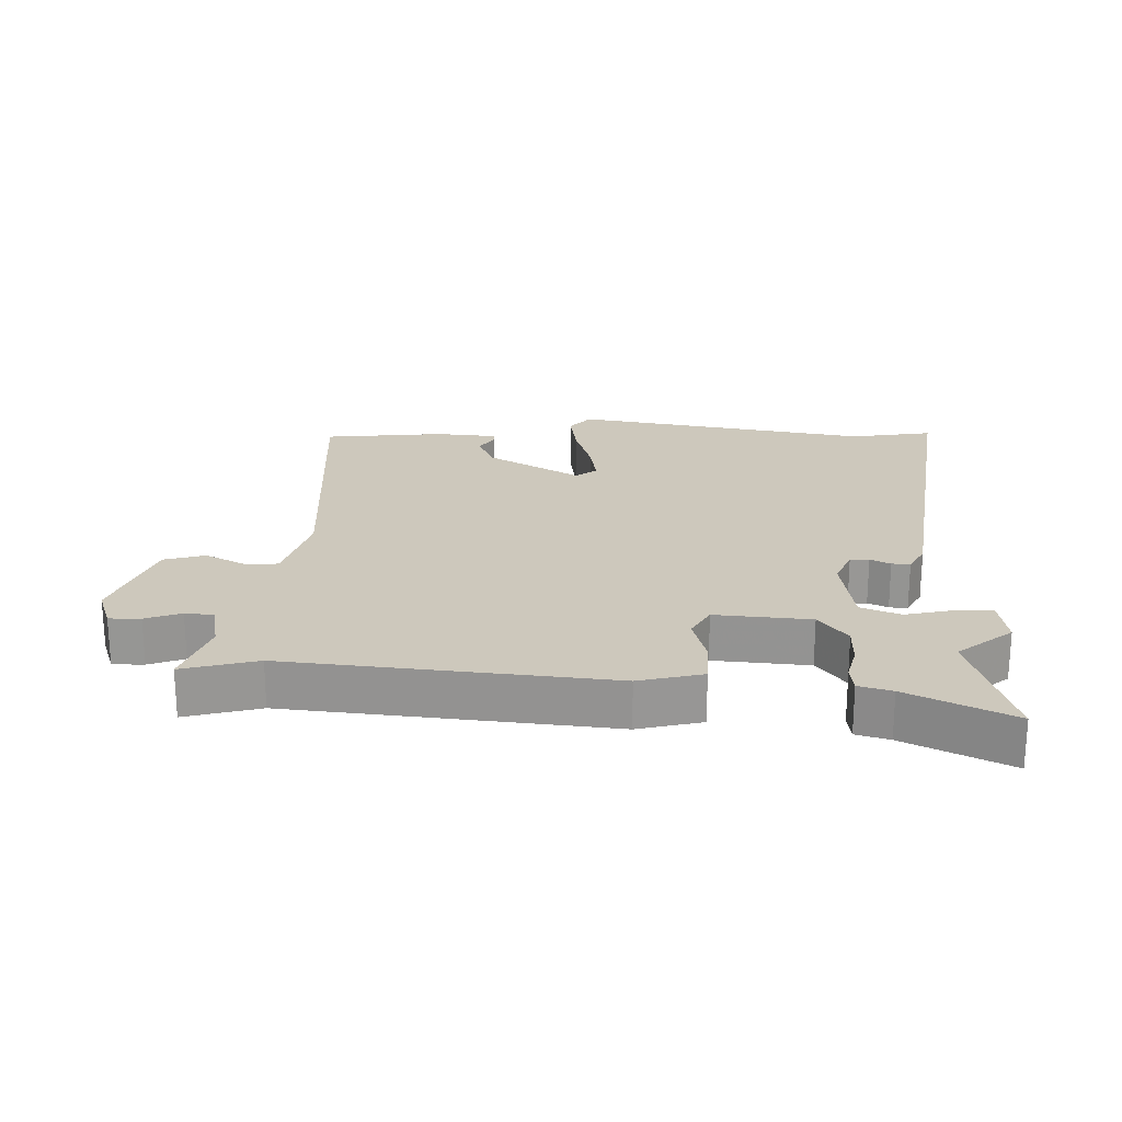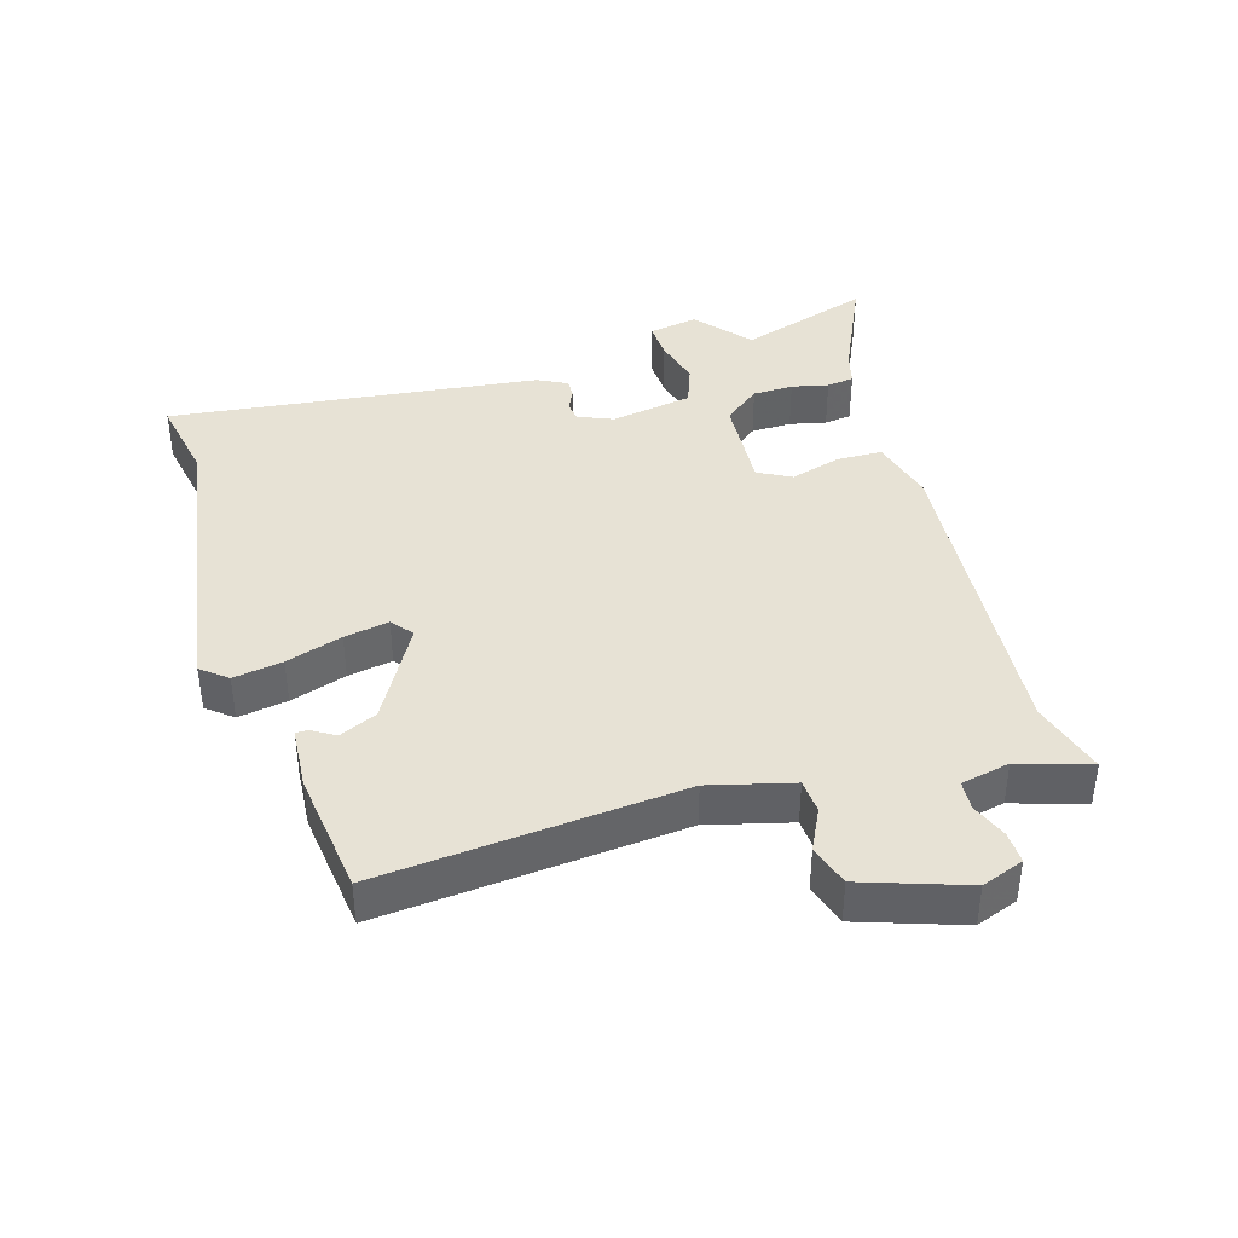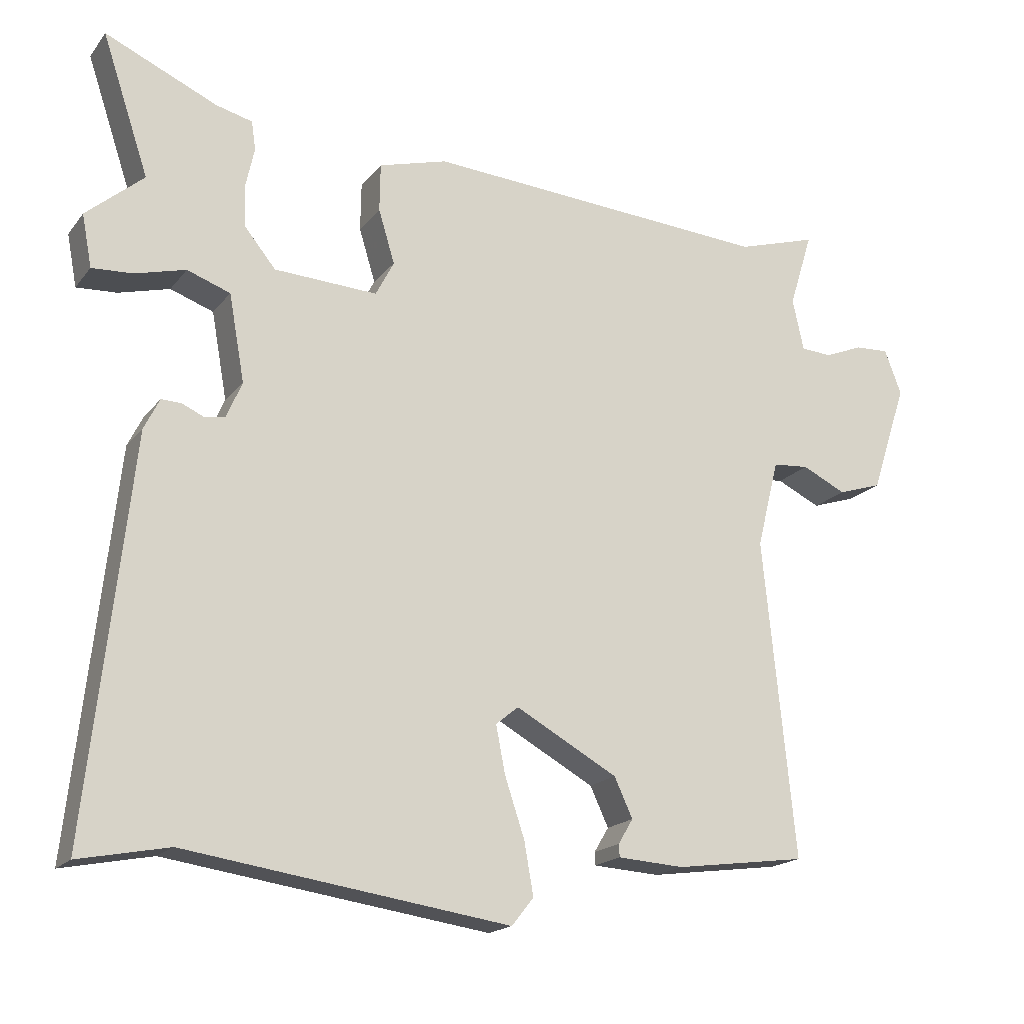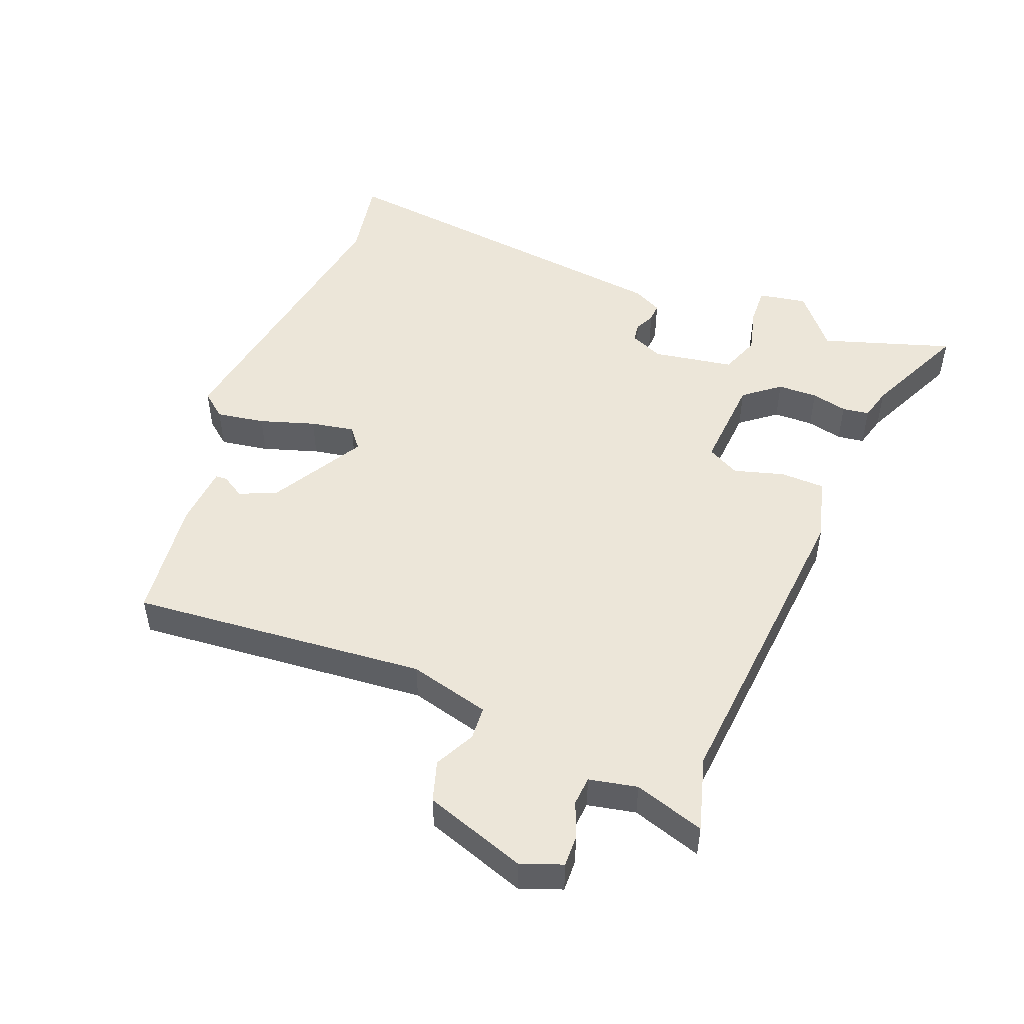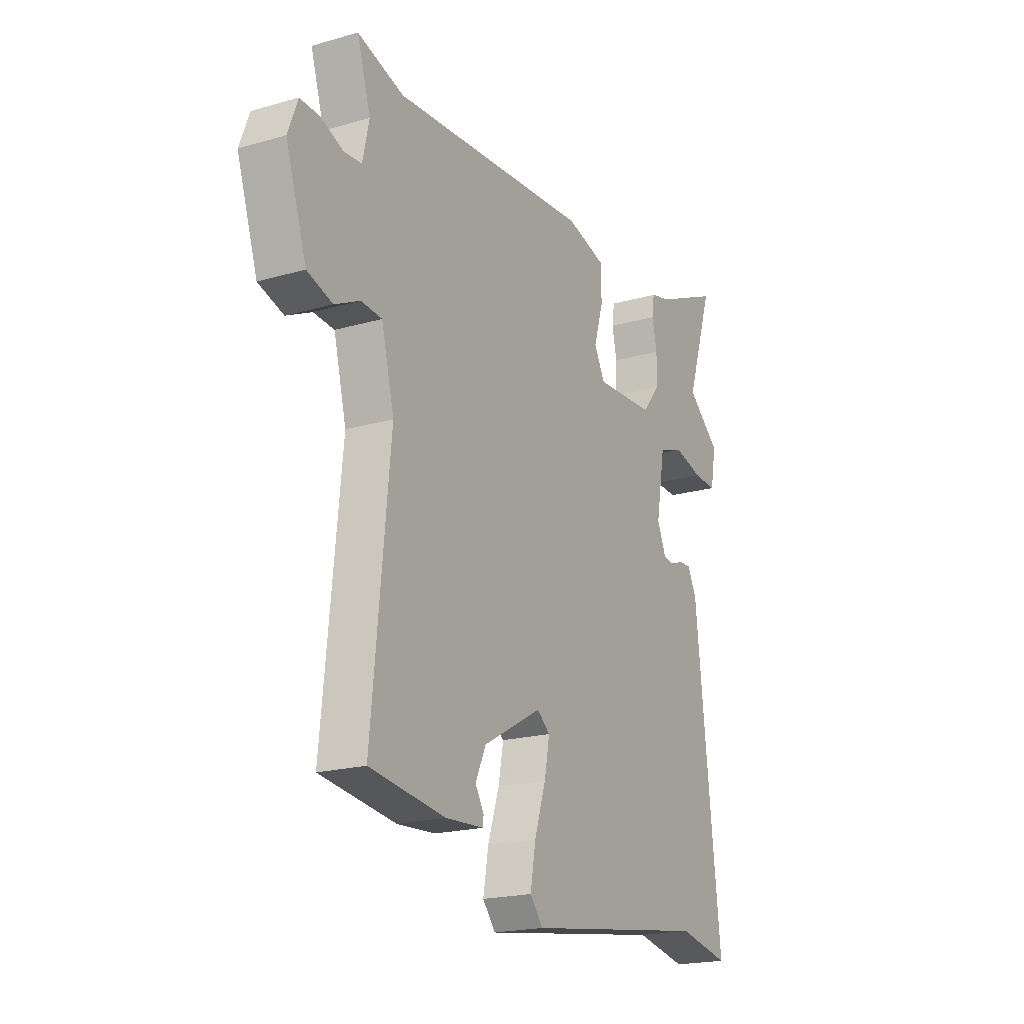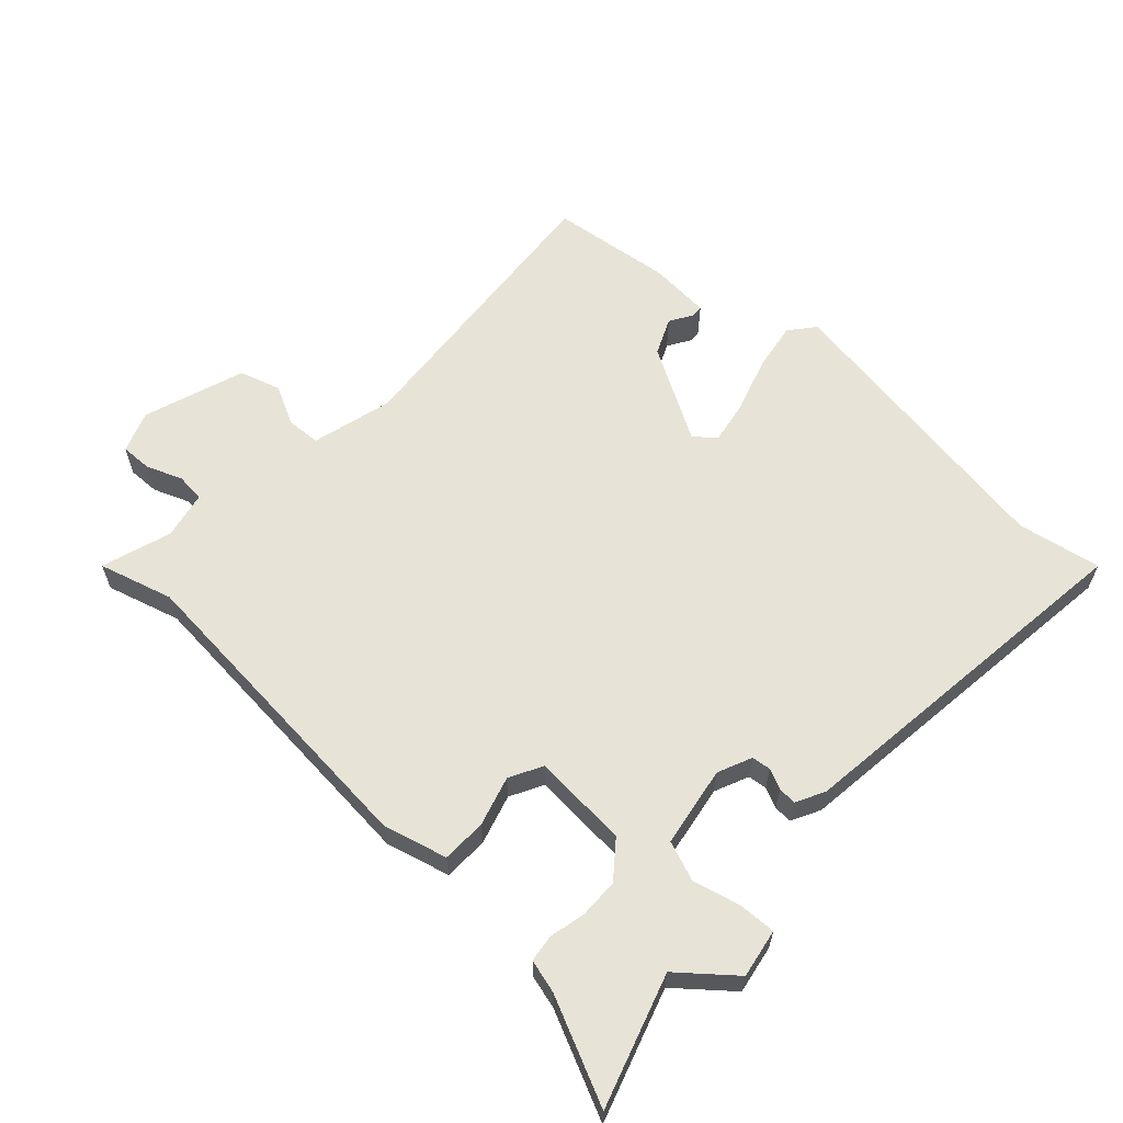
<metadata>
{"format":"obj","ext":"obj","renderer":"f3d","projection":"perspective","resolution":1024,"background":"white","views":[{"elev":22.2,"azim":3.3,"up":"+Y"},{"elev":40.2,"azim":-106.1,"up":"+Y"},{"elev":-18.1,"azim":154.3,"up":"+Z"},{"elev":49.4,"azim":-67.7,"up":"+Y"},{"elev":-19.9,"azim":-61.8,"up":"+Z"},{"elev":61.5,"azim":43.4,"up":"+Y"}]}
</metadata>
<code>
v -0.507 0.07 -0.425
v -0.462 0.07 0.025
v -0.493 0.07 0.149
v -0.544 0.07 0.153
v -0.606 0.07 0.123
v -0.668 0.07 0.143
v -0.719 0.07 0.298
v -0.695 0.07 0.361
v -0.647 0.07 0.359
v -0.593 0.07 0.337
v -0.549 0.07 0.34
v -0.533 0.07 0.413
v -0.566 0.07 0.52
v -0.453 0.07 0.486
v 0.037 0.07 0.521
v 0.134 0.07 0.494
v 0.135 0.07 0.426
v 0.112 0.07 0.35
v 0.138 0.07 0.3
v 0.284 0.07 0.308
v 0.328 0.07 0.362
v 0.33 0.07 0.423
v 0.318 0.07 0.478
v 0.324 0.07 0.519
v 0.375 0.07 0.532
v 0.534 0.07 0.603
v 0.468 0.07 0.405
v 0.549 0.07 0.336
v 0.535 0.07 0.262
v 0.478 0.07 0.265
v 0.406 0.07 0.284
v 0.345 0.07 0.262
v 0.323 0.07 0.139
v 0.345 0.07 0.087
v 0.374 0.07 0.083
v 0.405 0.07 0.097
v 0.433 0.07 0.098
v 0.455 0.07 0.054
v 0.516 0.07 -0.503
v 0.389 0.07 -0.478
v -0.068 0.07 -0.545
v -0.099 0.07 -0.506
v -0.086 0.07 -0.432
v -0.058 0.07 -0.348
v -0.045 0.07 -0.281
v -0.077 0.07 -0.255
v -0.221 0.07 -0.335
v -0.247 0.07 -0.391
v -0.226 0.07 -0.426
v -0.227 0.07 -0.444
v -0.321 0.07 -0.45
v -0.507 0 -0.425
v -0.462 0 0.025
v -0.493 0 0.149
v -0.544 0 0.153
v -0.606 0 0.123
v -0.668 0 0.143
v -0.719 0 0.298
v -0.695 0 0.361
v -0.647 0 0.359
v -0.593 0 0.337
v -0.549 0 0.34
v -0.533 0 0.413
v -0.566 0 0.52
v -0.453 0 0.486
v 0.037 0 0.521
v 0.134 0 0.494
v 0.135 0 0.426
v 0.112 0 0.35
v 0.138 0 0.3
v 0.284 0 0.308
v 0.328 0 0.362
v 0.33 0 0.423
v 0.318 0 0.478
v 0.324 0 0.519
v 0.375 0 0.532
v 0.534 0 0.603
v 0.468 0 0.405
v 0.549 0 0.336
v 0.535 0 0.262
v 0.478 0 0.265
v 0.406 0 0.284
v 0.345 0 0.262
v 0.323 0 0.139
v 0.345 0 0.087
v 0.374 0 0.083
v 0.405 0 0.097
v 0.433 0 0.098
v 0.455 0 0.054
v 0.516 0 -0.503
v 0.389 0 -0.478
v -0.068 0 -0.545
v -0.099 0 -0.506
v -0.086 0 -0.432
v -0.058 0 -0.348
v -0.045 0 -0.281
v -0.077 0 -0.255
v -0.221 0 -0.335
v -0.247 0 -0.391
v -0.226 0 -0.426
v -0.227 0 -0.444
v -0.321 0 -0.45
f 50 51 1
f 49 50 1
f 48 49 1
f 47 48 1 2
f 46 47 2 3
f 45 46 3
f 42 43 44
f 41 42 44
f 40 41 44
f 40 44 45
f 39 40 45
f 38 39 45
f 37 38 45
f 36 37 45
f 35 36 45
f 34 35 45 3
f 29 30 31
f 28 29 31
f 27 28 31
f 27 31 32
f 26 27 32
f 25 26 32
f 22 23 24 25
f 25 32 33
f 22 25 33
f 21 22 33
f 16 17 18
f 15 16 18
f 14 15 18
f 14 18 19
f 12 13 14 19
f 11 12 19
f 10 11 19
f 8 9 10
f 7 8 10
f 6 7 10
f 5 6 10
f 4 5 10
f 4 10 19
f 3 4 19
f 34 3 19
f 33 34 19
f 20 21 33
f 19 20 33
f 52 102 101
f 52 101 100
f 52 100 99
f 53 52 99 98
f 54 53 98 97
f 54 97 96
f 95 94 93
f 95 93 92
f 95 92 91
f 96 95 91
f 96 91 90
f 96 90 89
f 96 89 88
f 96 88 87
f 96 87 86
f 54 96 86 85
f 82 81 80
f 82 80 79
f 82 79 78
f 83 82 78
f 83 78 77
f 83 77 76
f 76 75 74 73
f 84 83 76
f 84 76 73
f 84 73 72
f 69 68 67
f 69 67 66
f 69 66 65
f 70 69 65
f 70 65 64 63
f 70 63 62
f 70 62 61
f 61 60 59
f 61 59 58
f 61 58 57
f 61 57 56
f 61 56 55
f 70 61 55
f 70 55 54
f 70 54 85
f 70 85 84
f 84 72 71
f 84 71 70
f 1 52 53 2
f 2 53 54 3
f 3 54 55 4
f 4 55 56 5
f 5 56 57 6
f 6 57 58 7
f 7 58 59 8
f 8 59 60 9
f 9 60 61 10
f 10 61 62 11
f 11 62 63 12
f 12 63 64 13
f 13 64 65 14
f 14 65 66 15
f 15 66 67 16
f 16 67 68 17
f 17 68 69 18
f 18 69 70 19
f 19 70 71 20
f 20 71 72 21
f 21 72 73 22
f 22 73 74 23
f 23 74 75 24
f 24 75 76 25
f 25 76 77 26
f 26 77 78 27
f 27 78 79 28
f 28 79 80 29
f 29 80 81 30
f 30 81 82 31
f 31 82 83 32
f 32 83 84 33
f 33 84 85 34
f 34 85 86 35
f 35 86 87 36
f 36 87 88 37
f 37 88 89 38
f 38 89 90 39
f 39 90 91 40
f 40 91 92 41
f 41 92 93 42
f 42 93 94 43
f 43 94 95 44
f 44 95 96 45
f 45 96 97 46
f 46 97 98 47
f 47 98 99 48
f 48 99 100 49
f 49 100 101 50
f 50 101 102 51
f 51 102 52 1

</code>
